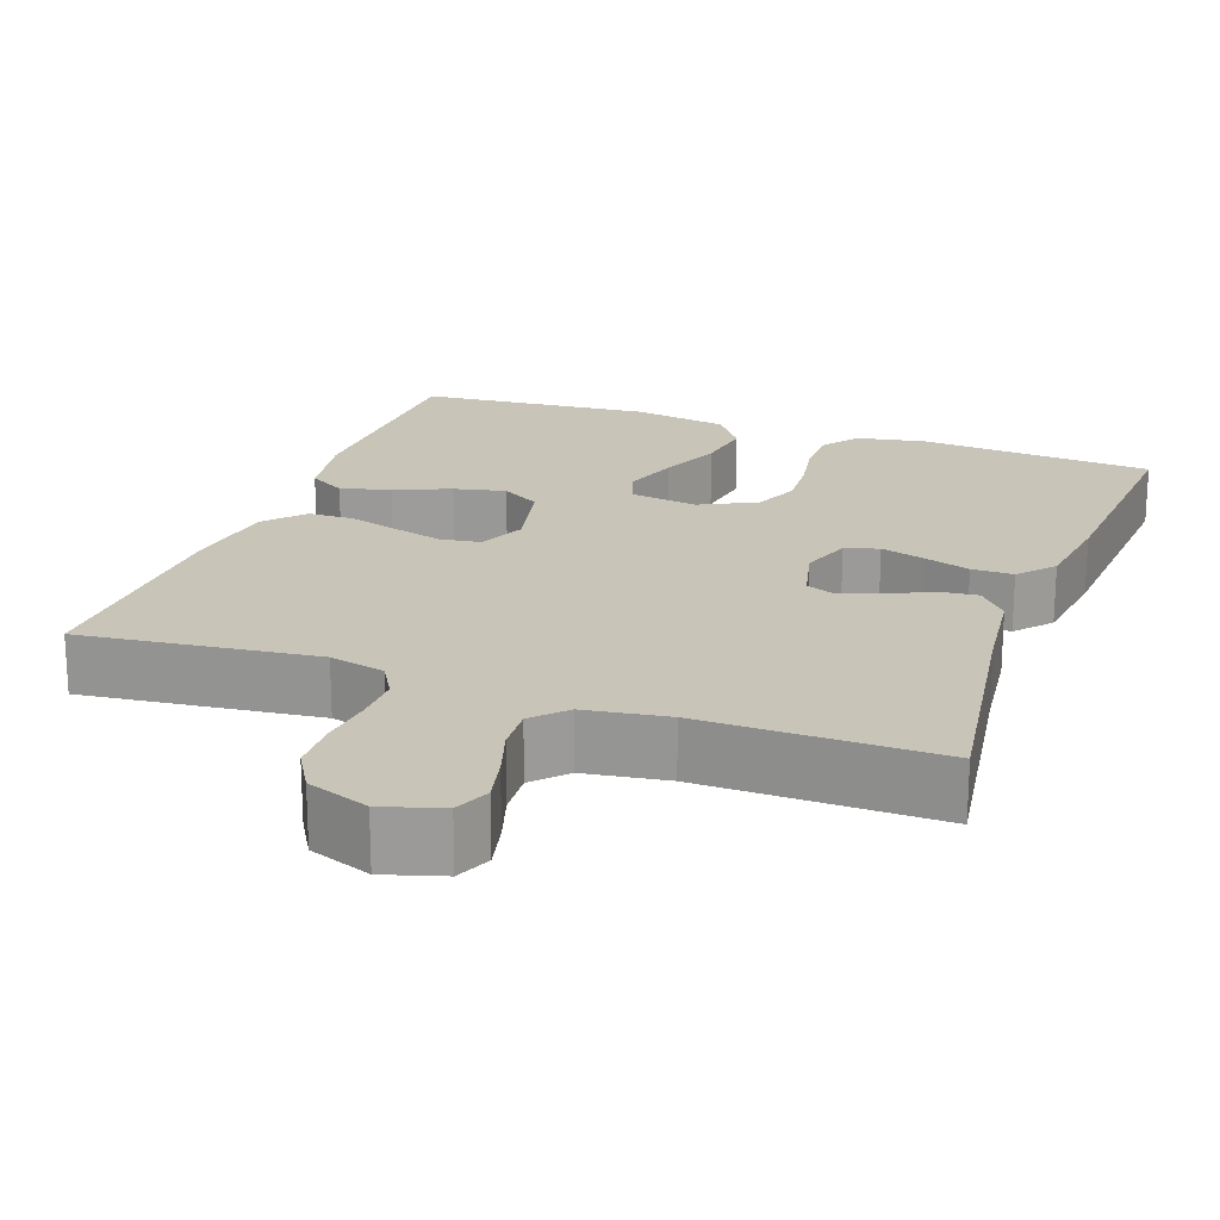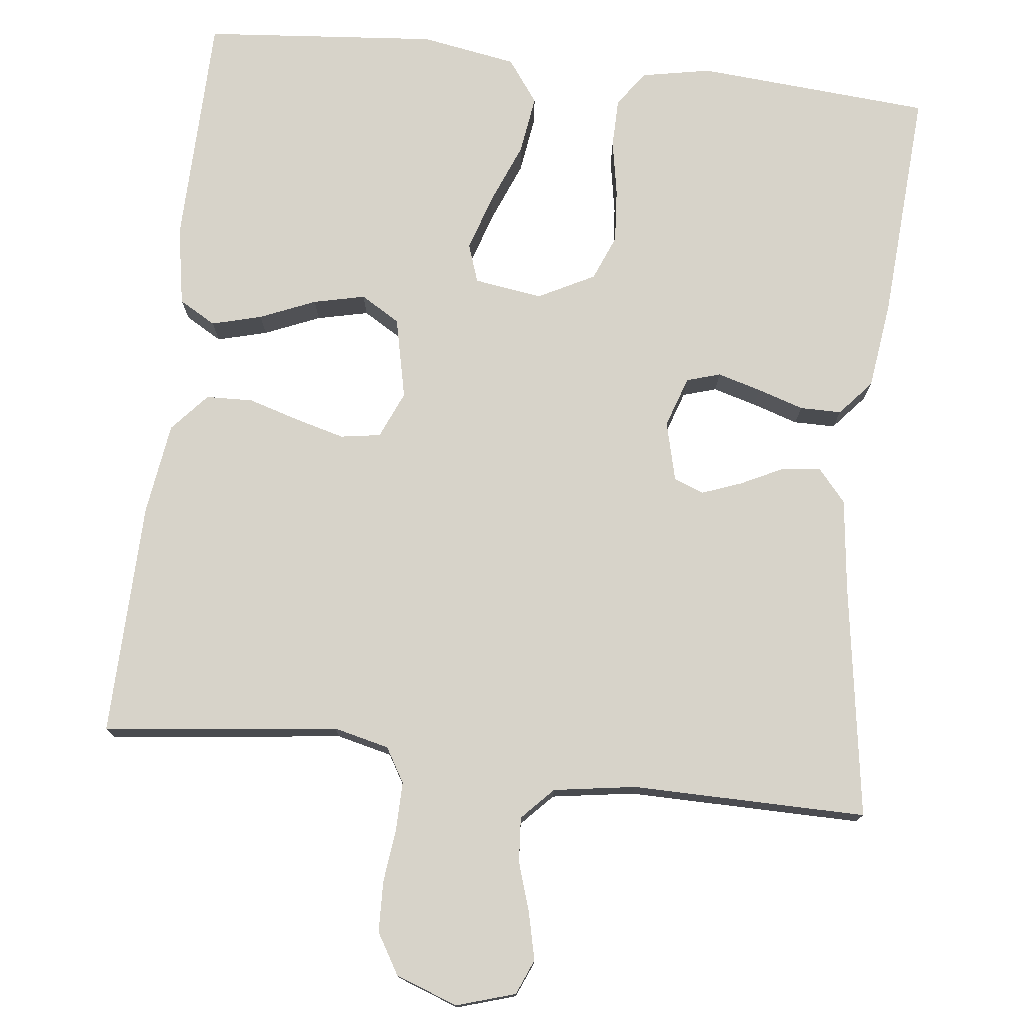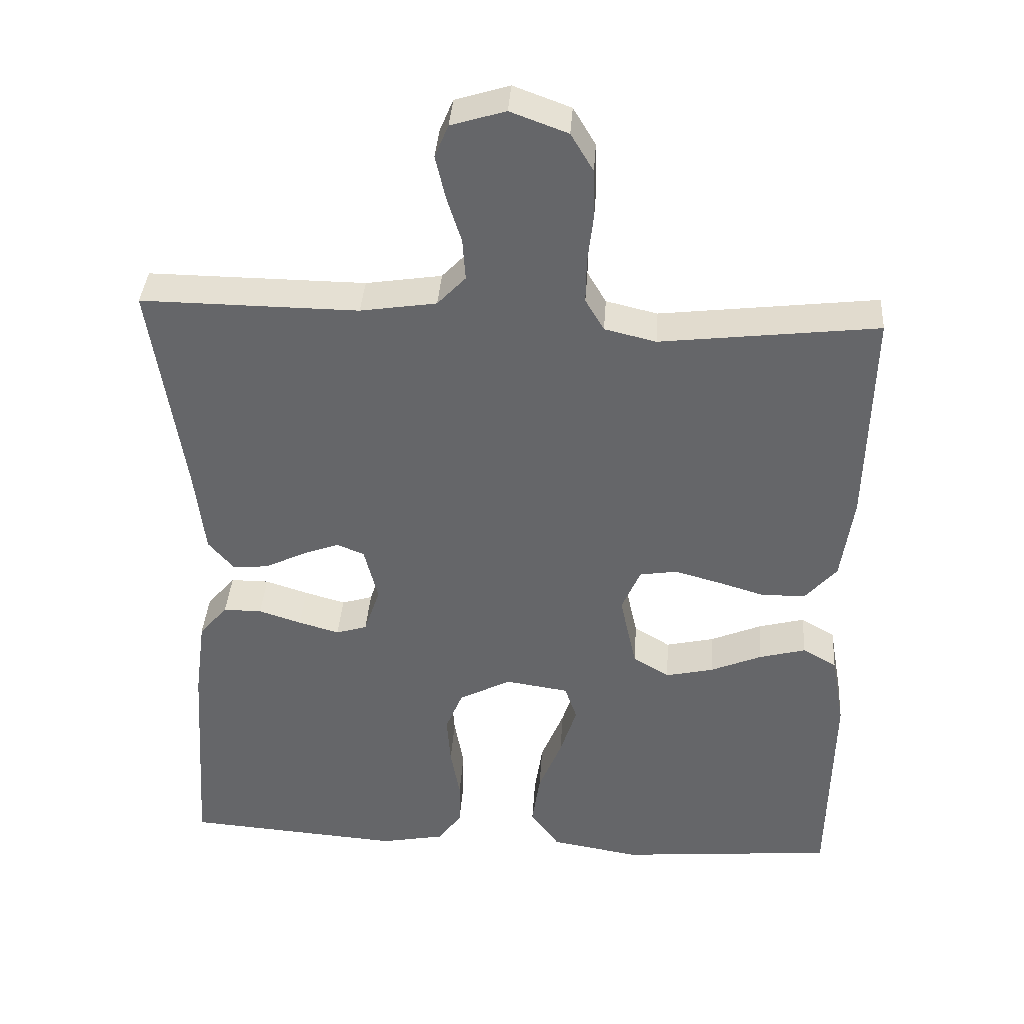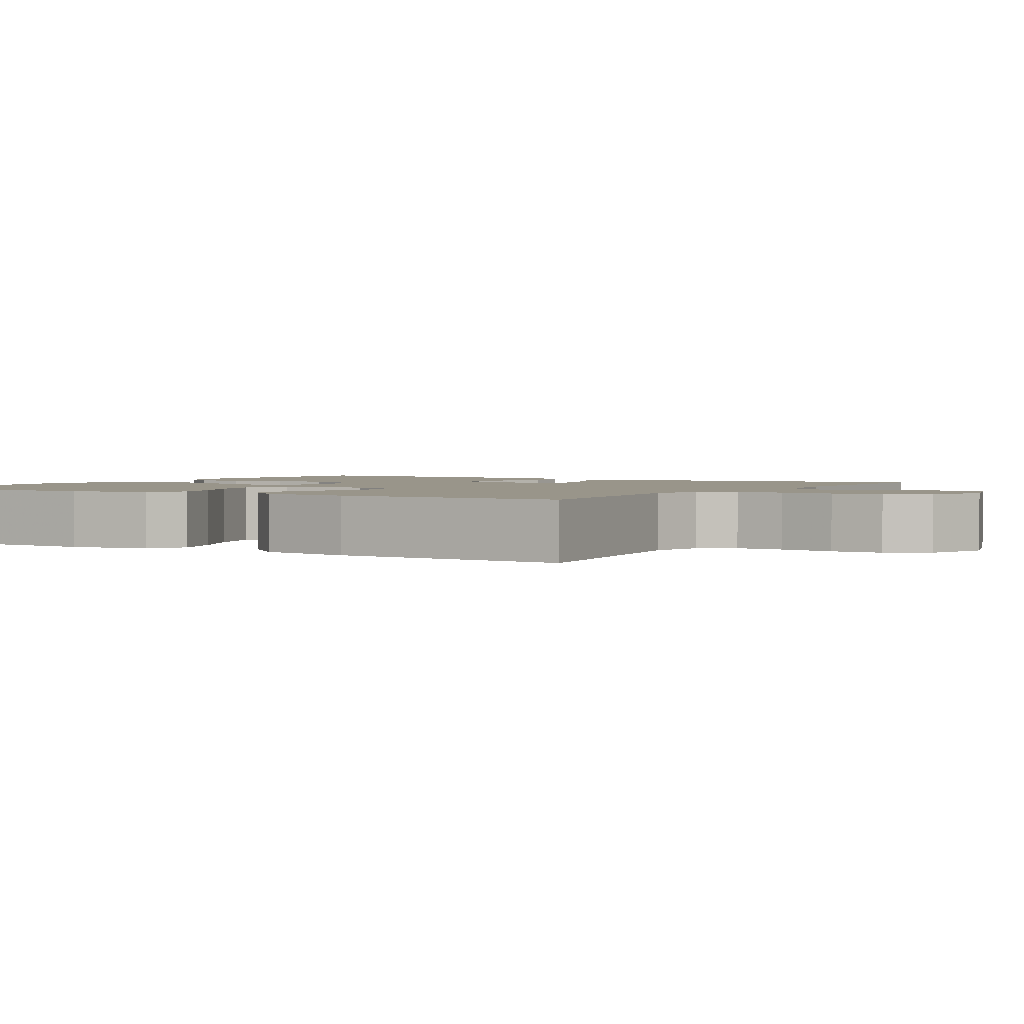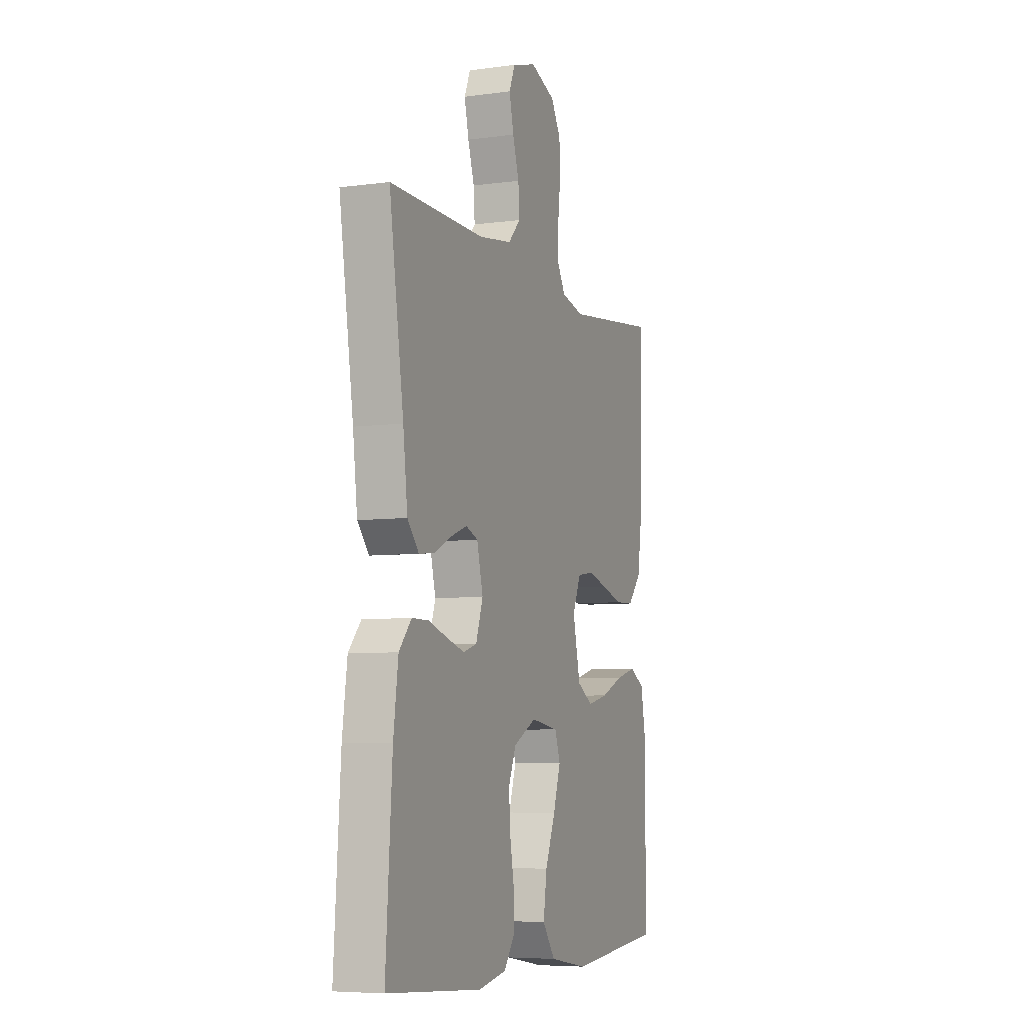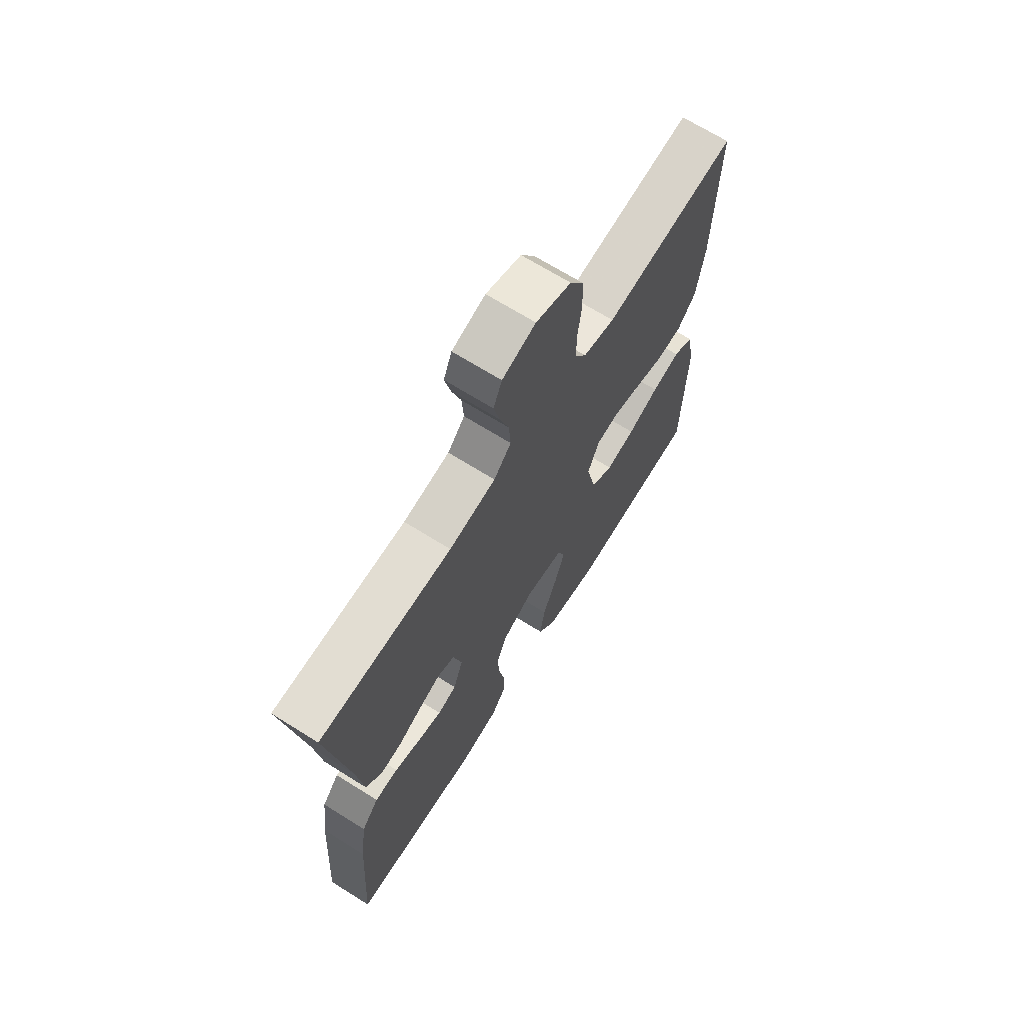
<metadata>
{"format":"obj","ext":"obj","renderer":"f3d","projection":"perspective","resolution":1024,"background":"white","views":[{"elev":20.2,"azim":20.0,"up":"+Y"},{"elev":76.1,"azim":6.5,"up":"+Y"},{"elev":37.8,"azim":-176.1,"up":"+Z"},{"elev":2.0,"azim":-58.8,"up":"+Y"},{"elev":-6.5,"azim":111.7,"up":"+Z"},{"elev":68.7,"azim":122.1,"up":"+Z"}]}
</metadata>
<code>
v -0.5 0.07 -0.5
v -0.506 0.07 -0.2
v -0.488 0.07 -0.099
v -0.441 0.07 -0.072
v -0.377 0.07 -0.089
v -0.306 0.07 -0.119
v -0.24 0.07 -0.134
v -0.19 0.07 -0.104
v -0.167 0.07 0
v -0.193 0.07 0.06
v -0.244 0.07 0.068
v -0.307 0.07 0.051
v -0.373 0.07 0.031
v -0.433 0.07 0.033
v -0.476 0.07 0.082
v -0.493 0.07 0.2
v -0.5 0.07 0.5
v -0.2 0.07 0.465
v -0.129 0.07 0.482
v -0.103 0.07 0.526
v -0.104 0.07 0.587
v -0.112 0.07 0.656
v -0.11 0.07 0.721
v -0.079 0.07 0.773
v 0 0.07 0.802
v 0.075 0.07 0.779
v 0.094 0.07 0.734
v 0.08 0.07 0.674
v 0.06 0.07 0.611
v 0.056 0.07 0.554
v 0.095 0.07 0.513
v 0.2 0.07 0.497
v 0.5 0.07 0.5
v 0.455 0.07 0.2
v 0.441 0.07 0.082
v 0.405 0.07 0.04
v 0.356 0.07 0.045
v 0.301 0.07 0.072
v 0.25 0.07 0.091
v 0.212 0.07 0.076
v 0.193 0.07 0
v 0.215 0.07 -0.065
v 0.258 0.07 -0.078
v 0.314 0.07 -0.062
v 0.373 0.07 -0.043
v 0.426 0.07 -0.043
v 0.465 0.07 -0.088
v 0.48 0.07 -0.2
v 0.5 0.07 -0.5
v 0.2 0.07 -0.523
v 0.112 0.07 -0.506
v 0.079 0.07 -0.461
v 0.078 0.07 -0.398
v 0.091 0.07 -0.326
v 0.096 0.07 -0.257
v 0.072 0.07 -0.199
v 0 0.07 -0.162
v -0.087 0.07 -0.175
v -0.104 0.07 -0.224
v -0.081 0.07 -0.296
v -0.049 0.07 -0.375
v -0.038 0.07 -0.45
v -0.078 0.07 -0.505
v -0.2 0.07 -0.526
v -0.5 0 -0.5
v -0.506 0 -0.2
v -0.488 0 -0.099
v -0.441 0 -0.072
v -0.377 0 -0.089
v -0.306 0 -0.119
v -0.24 0 -0.134
v -0.19 0 -0.104
v -0.167 0 0
v -0.193 0 0.06
v -0.244 0 0.068
v -0.307 0 0.051
v -0.373 0 0.031
v -0.433 0 0.033
v -0.476 0 0.082
v -0.493 0 0.2
v -0.5 0 0.5
v -0.2 0 0.465
v -0.129 0 0.482
v -0.103 0 0.526
v -0.104 0 0.587
v -0.112 0 0.656
v -0.11 0 0.721
v -0.079 0 0.773
v 0 0 0.802
v 0.075 0 0.779
v 0.094 0 0.734
v 0.08 0 0.674
v 0.06 0 0.611
v 0.056 0 0.554
v 0.095 0 0.513
v 0.2 0 0.497
v 0.5 0 0.5
v 0.455 0 0.2
v 0.441 0 0.082
v 0.405 0 0.04
v 0.356 0 0.045
v 0.301 0 0.072
v 0.25 0 0.091
v 0.212 0 0.076
v 0.193 0 0
v 0.215 0 -0.065
v 0.258 0 -0.078
v 0.314 0 -0.062
v 0.373 0 -0.043
v 0.426 0 -0.043
v 0.465 0 -0.088
v 0.48 0 -0.2
v 0.5 0 -0.5
v 0.2 0 -0.523
v 0.112 0 -0.506
v 0.079 0 -0.461
v 0.078 0 -0.398
v 0.091 0 -0.326
v 0.096 0 -0.257
v 0.072 0 -0.199
v 0 0 -0.162
v -0.087 0 -0.175
v -0.104 0 -0.224
v -0.081 0 -0.296
v -0.049 0 -0.375
v -0.038 0 -0.45
v -0.078 0 -0.505
v -0.2 0 -0.526
f 60 61 62 63
f 59 60 63 64
f 51 52 53 54
f 51 54 55
f 50 51 55
f 49 50 55
f 48 49 55 56
f 44 45 46 47
f 43 44 47 48
f 42 43 48 56
f 35 36 37 38
f 34 35 38 39
f 32 33 34 39
f 31 32 39 40
f 26 27 28 29
f 24 25 26 29
f 24 29 30
f 21 22 23 24
f 20 21 24 30
f 19 20 30 31
f 15 16 17 18
f 12 13 14 15
f 11 12 15 18
f 10 11 18 19
f 3 4 5 6
f 3 6 7
f 2 3 7
f 59 64 1 2
f 58 59 2 7
f 57 58 7 8
f 41 42 56 57
f 41 57 8 9
f 19 31 40 41
f 9 10 19 41
f 127 126 125 124
f 128 127 124 123
f 118 117 116 115
f 119 118 115
f 119 115 114
f 119 114 113
f 120 119 113 112
f 111 110 109 108
f 112 111 108 107
f 120 112 107 106
f 102 101 100 99
f 103 102 99 98
f 103 98 97 96
f 104 103 96 95
f 93 92 91 90
f 93 90 89 88
f 94 93 88
f 88 87 86 85
f 94 88 85 84
f 95 94 84 83
f 82 81 80 79
f 79 78 77 76
f 82 79 76 75
f 83 82 75 74
f 70 69 68 67
f 71 70 67
f 71 67 66
f 66 65 128 123
f 71 66 123 122
f 72 71 122 121
f 121 120 106 105
f 73 72 121 105
f 105 104 95 83
f 105 83 74 73
f 1 65 66 2
f 2 66 67 3
f 3 67 68 4
f 4 68 69 5
f 5 69 70 6
f 6 70 71 7
f 7 71 72 8
f 8 72 73 9
f 9 73 74 10
f 10 74 75 11
f 11 75 76 12
f 12 76 77 13
f 13 77 78 14
f 14 78 79 15
f 15 79 80 16
f 16 80 81 17
f 17 81 82 18
f 18 82 83 19
f 19 83 84 20
f 20 84 85 21
f 21 85 86 22
f 22 86 87 23
f 23 87 88 24
f 24 88 89 25
f 25 89 90 26
f 26 90 91 27
f 27 91 92 28
f 28 92 93 29
f 29 93 94 30
f 30 94 95 31
f 31 95 96 32
f 32 96 97 33
f 33 97 98 34
f 34 98 99 35
f 35 99 100 36
f 36 100 101 37
f 37 101 102 38
f 38 102 103 39
f 39 103 104 40
f 40 104 105 41
f 41 105 106 42
f 42 106 107 43
f 43 107 108 44
f 44 108 109 45
f 45 109 110 46
f 46 110 111 47
f 47 111 112 48
f 48 112 113 49
f 49 113 114 50
f 50 114 115 51
f 51 115 116 52
f 52 116 117 53
f 53 117 118 54
f 54 118 119 55
f 55 119 120 56
f 56 120 121 57
f 57 121 122 58
f 58 122 123 59
f 59 123 124 60
f 60 124 125 61
f 61 125 126 62
f 62 126 127 63
f 63 127 128 64
f 64 128 65 1

</code>
